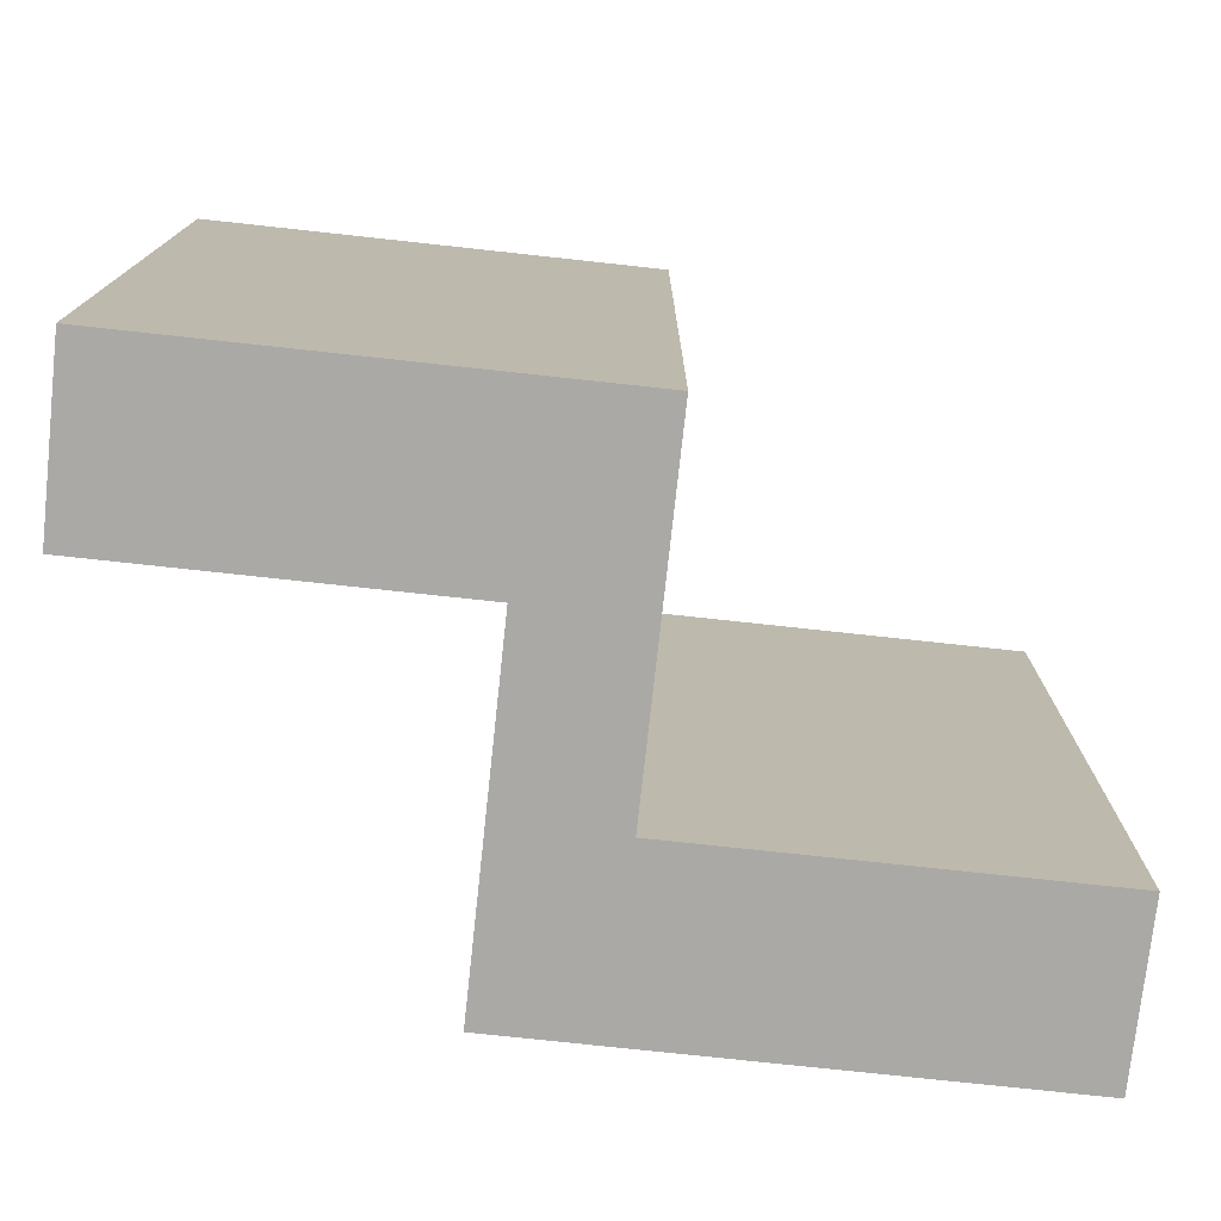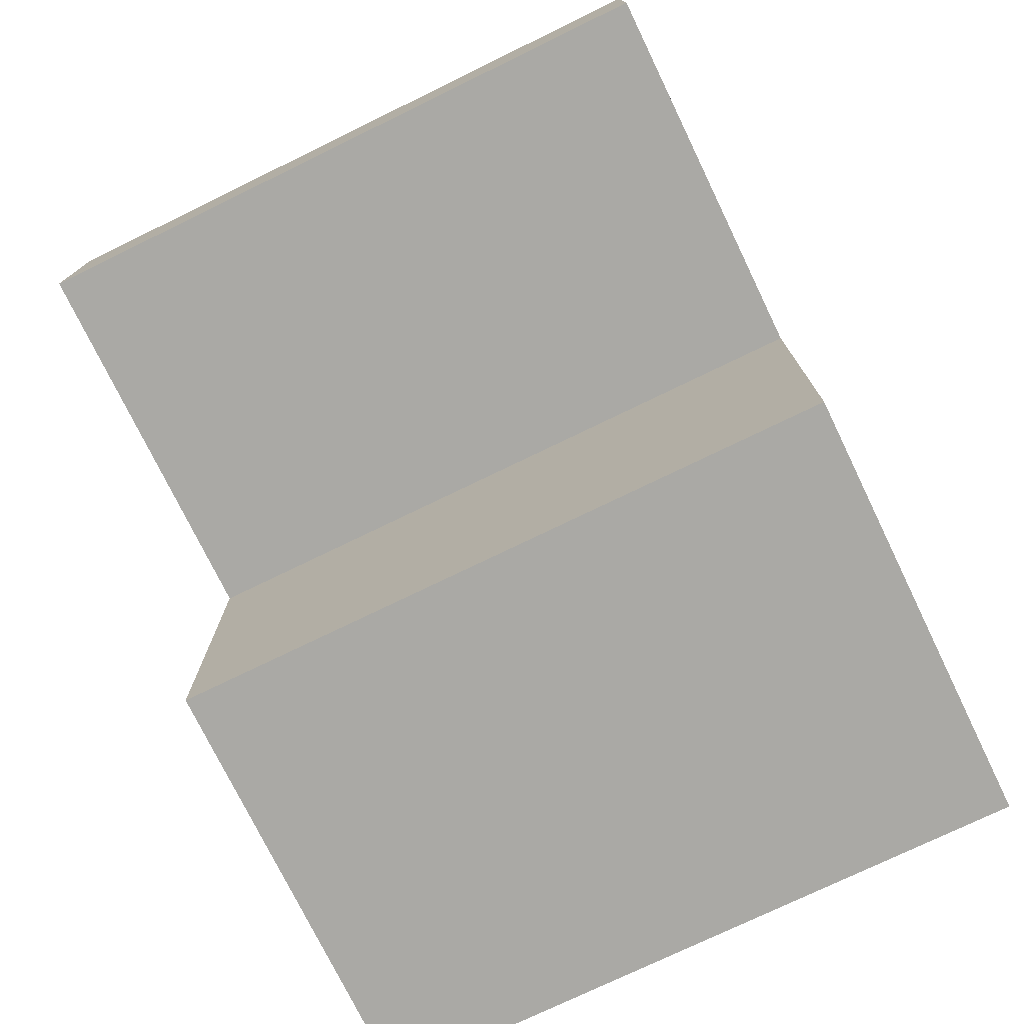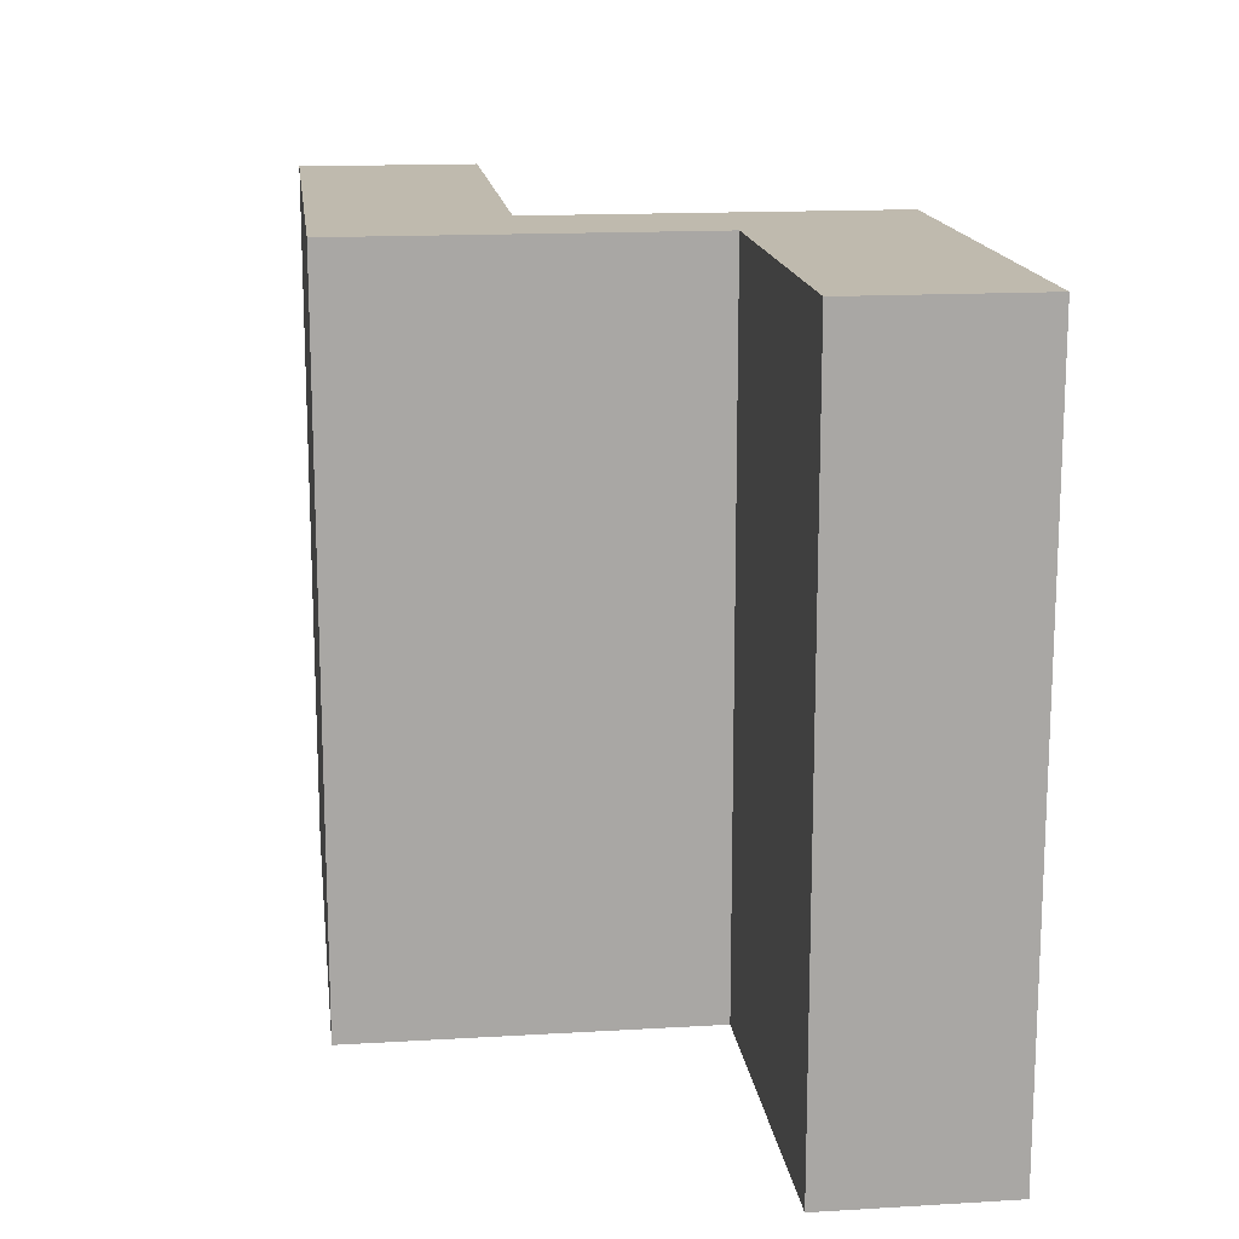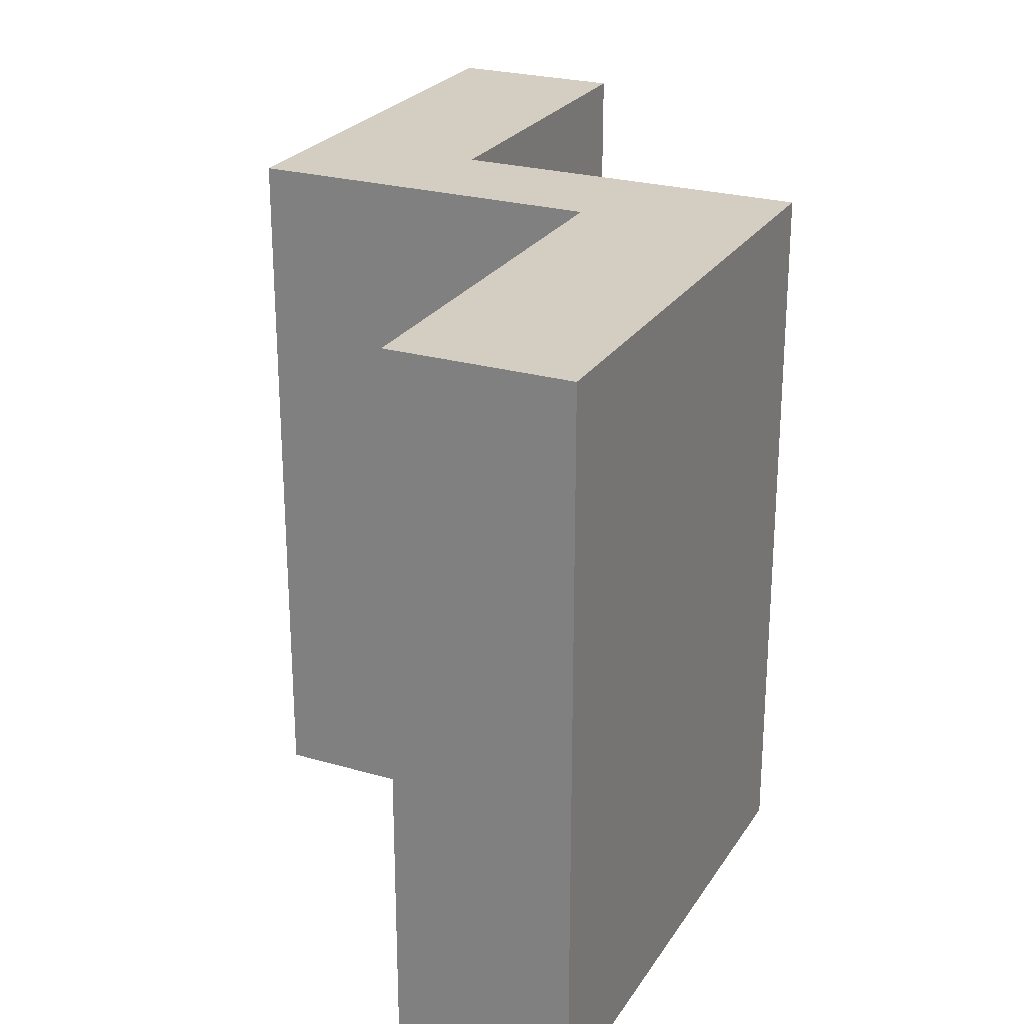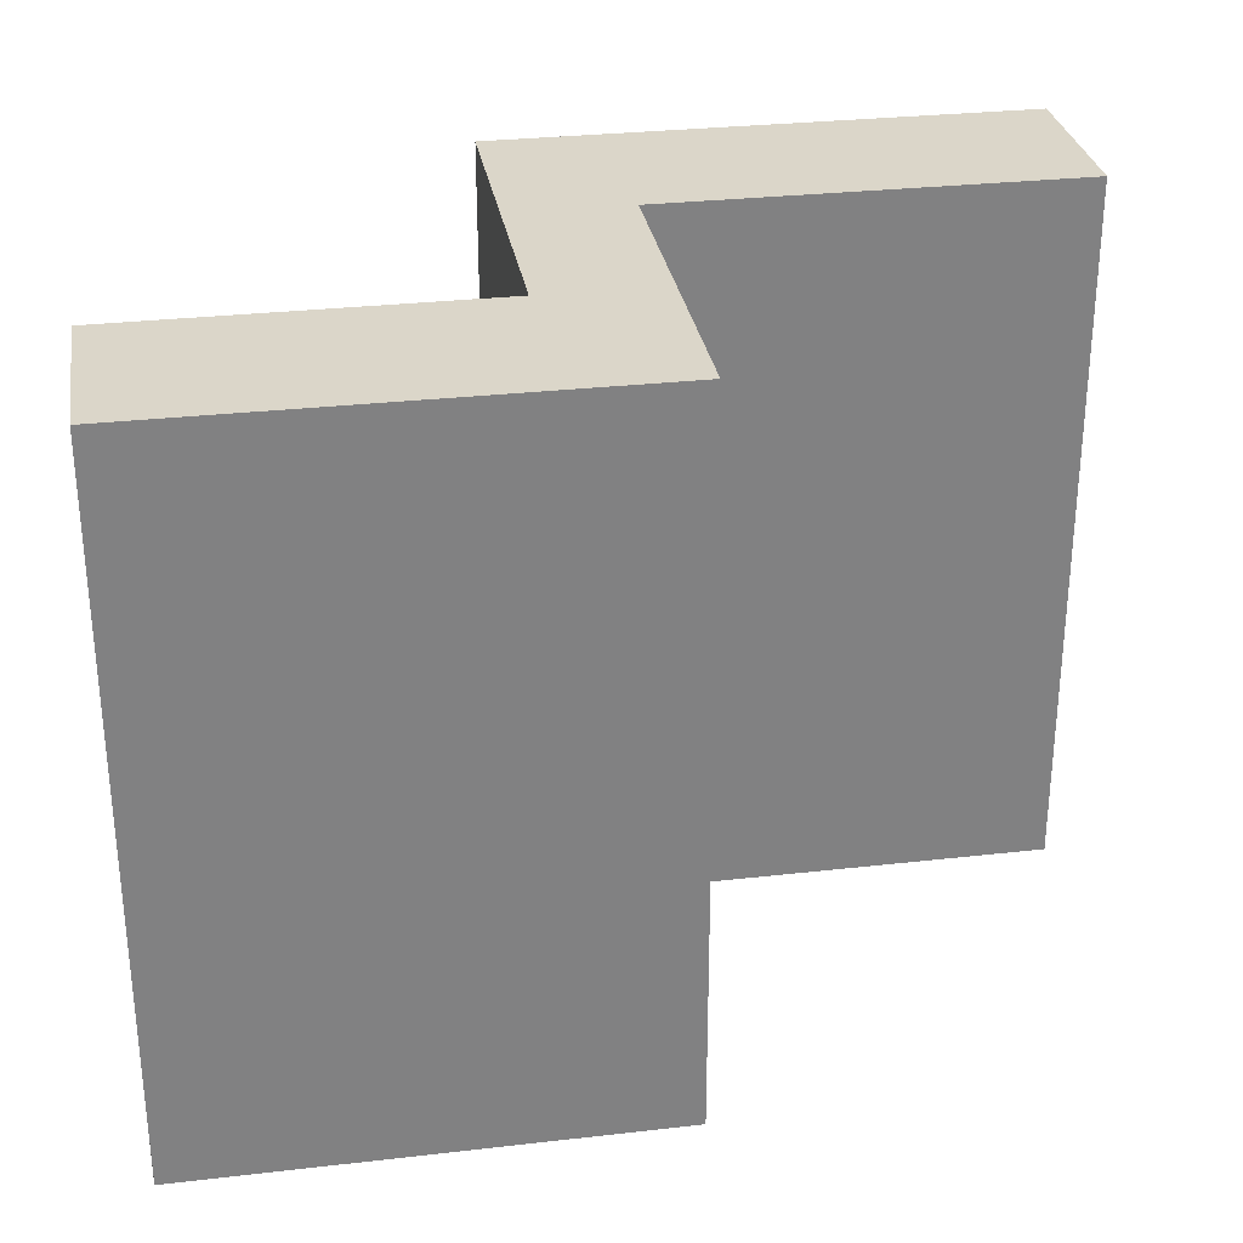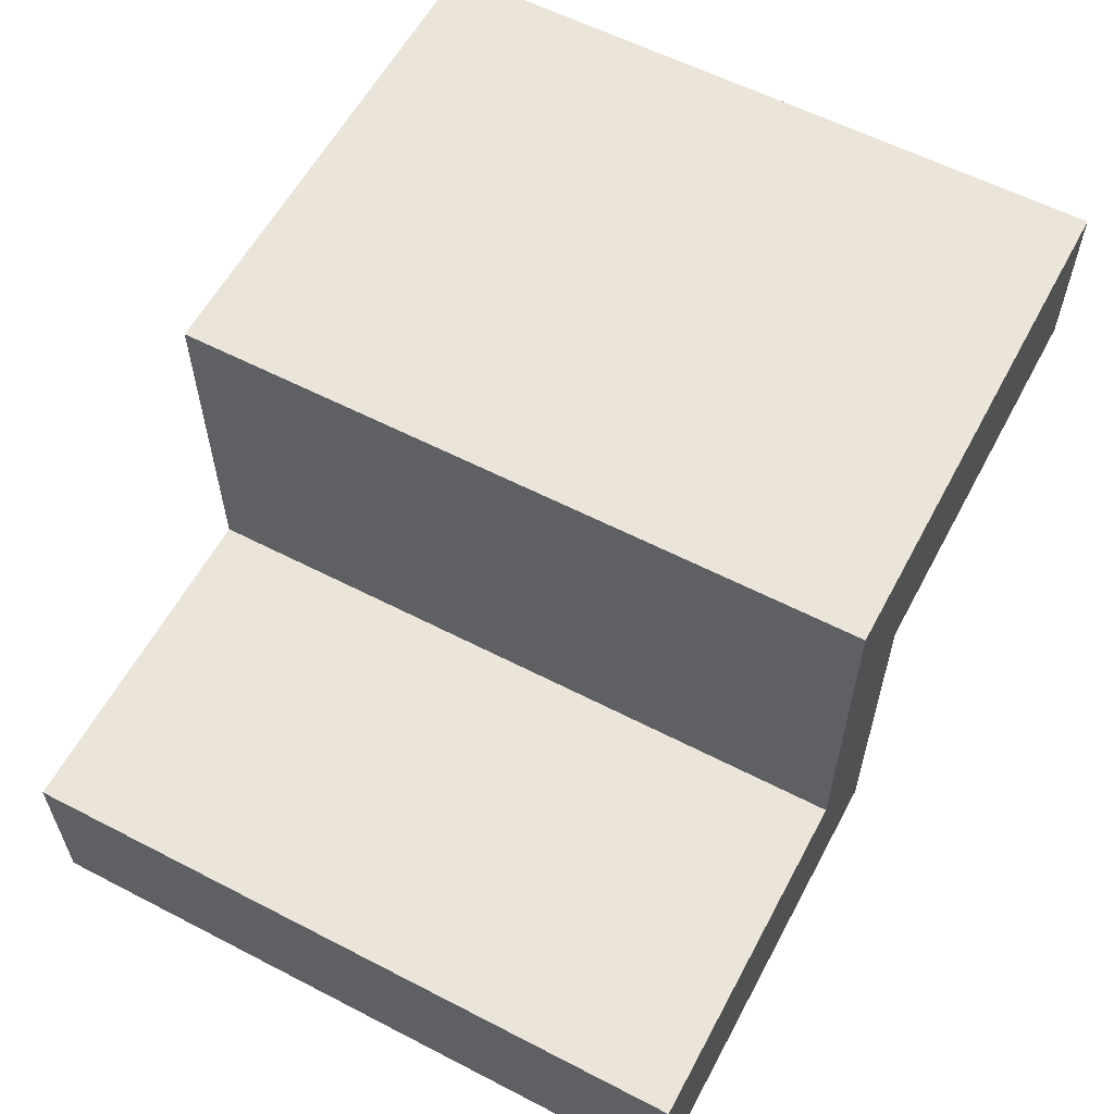
<metadata>
{"format":"obj","ext":"obj","renderer":"f3d","projection":"perspective","resolution":1024,"background":"white","views":[{"elev":-75.5,"azim":-6.2,"up":"+Z"},{"elev":-75.3,"azim":115.9,"up":"+Y"},{"elev":15.6,"azim":-97.1,"up":"+Z"},{"elev":25.0,"azim":115.2,"up":"+Z"},{"elev":29.9,"azim":-9.5,"up":"+Z"},{"elev":59.1,"azim":-62.0,"up":"+Y"}]}
</metadata>
<code>
v 4 0 -3
v 4 0 3
v 0 0 3
v 0 0 -3
v 4 3 -3
v 4 3 3
v 4 0 3
v 4 0 -3
v 0 0 -3
v 0 0 3
v 0 1.5 3
v 0 1.5 -3
v 7.5 3 -3
v 7.5 3 3
v 4 3 3
v 4 3 -3
v 7.5 4.5 -3
v 7.5 4.5 3
v 7.5 3 3
v 7.5 3 -3
v 3 4.5 -3
v 3 4.5 3
v 7.5 4.5 3
v 7.5 4.5 -3
v 3 1.5 -3
v 3 1.5 3
v 3 4.5 3
v 3 4.5 -3
v 0 1.5 -3
v 0 1.5 3
v 3 1.5 3
v 3 1.5 -3
v 0 0 -3
v 0 1.5 -3
v 3 1.5 -3
v 3 4.5 -3
v 7.5 4.5 -3
v 7.5 3 -3
v 4 3 -3
v 4 0 -3
v 0 1.5 3
v 0 0 3
v 4 0 3
v 4 3 3
v 7.5 3 3
v 7.5 4.5 3
v 3 4.5 3
v 3 1.5 3
f 2 3 1
f 1 3 4
f 6 7 5
f 5 7 8
f 10 11 9
f 9 11 12
f 14 15 13
f 13 15 16
f 18 19 17
f 17 19 20
f 22 23 21
f 21 23 24
f 26 27 25
f 25 27 28
f 30 31 29
f 29 31 32
f 34 35 33
f 33 35 40
f 40 35 39
f 39 35 36
f 39 36 37
f 37 38 39
f 41 42 48
f 48 42 43
f 48 43 44
f 45 46 44
f 44 46 47
f 44 47 48

</code>
